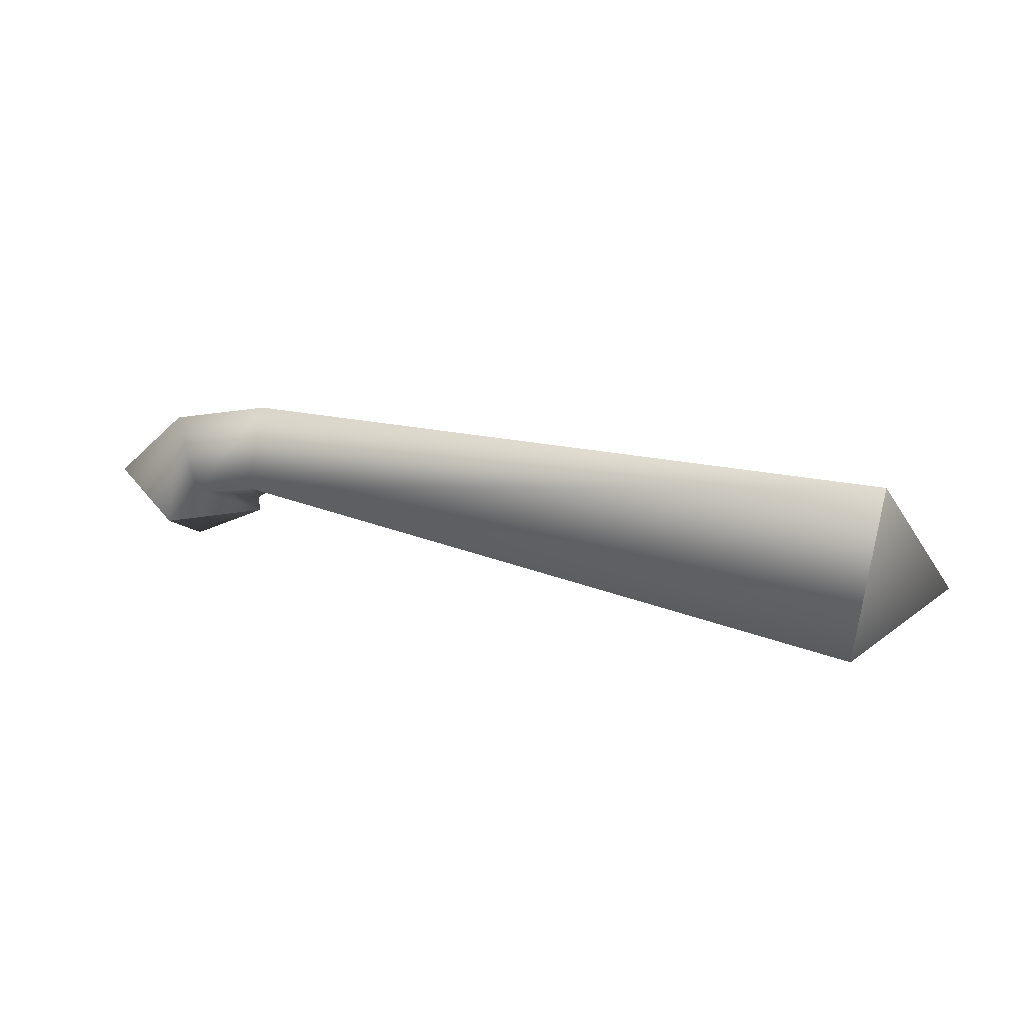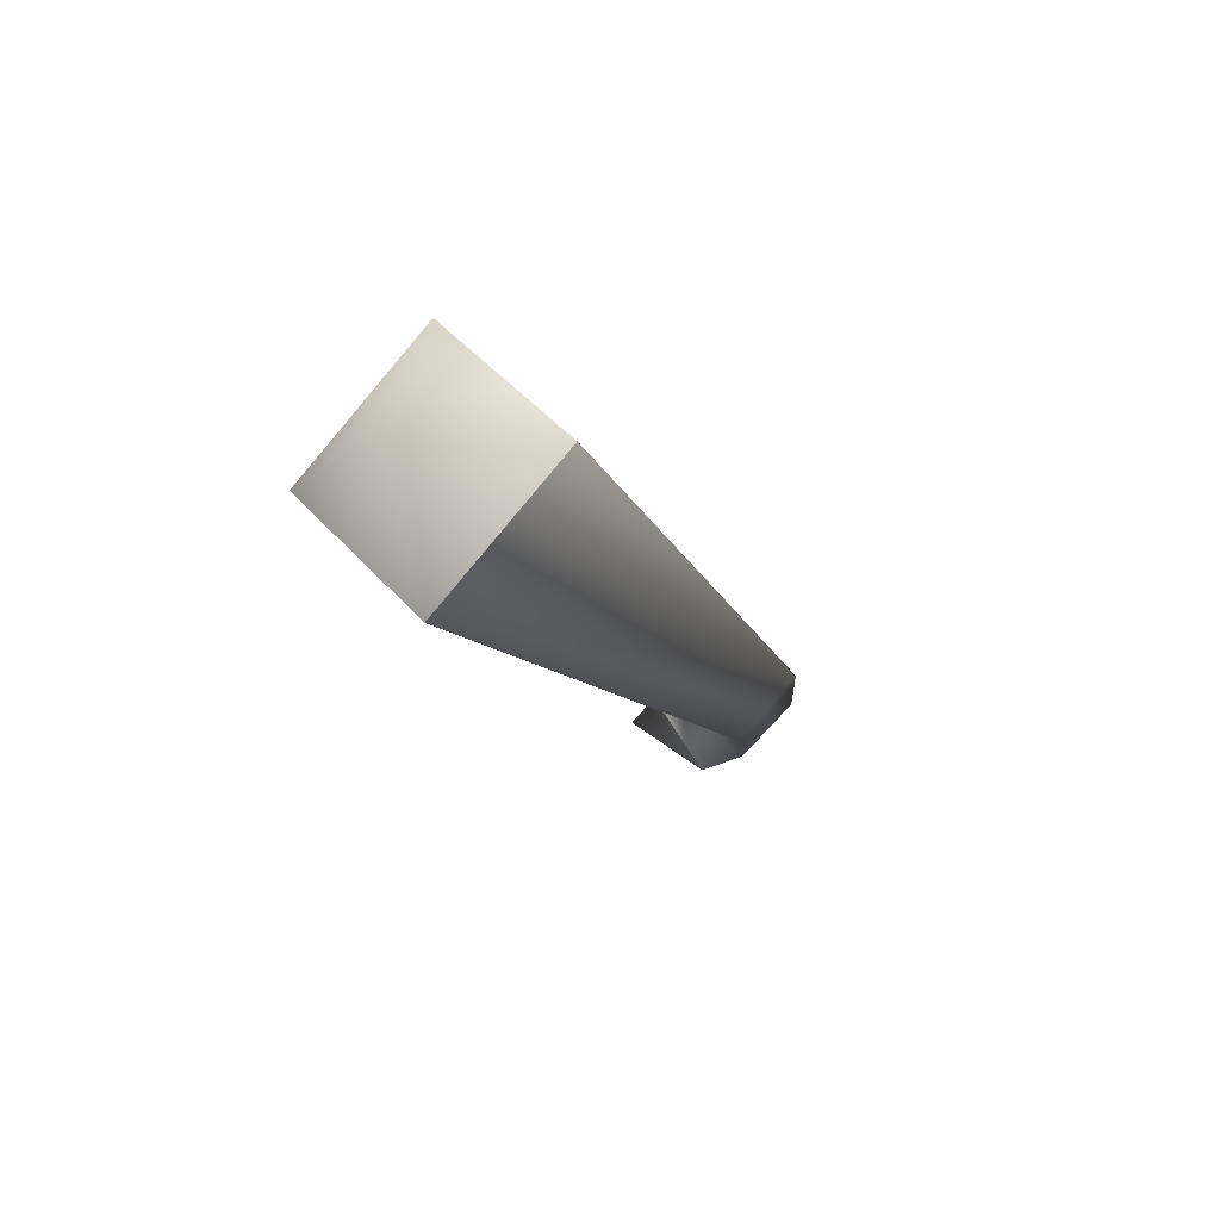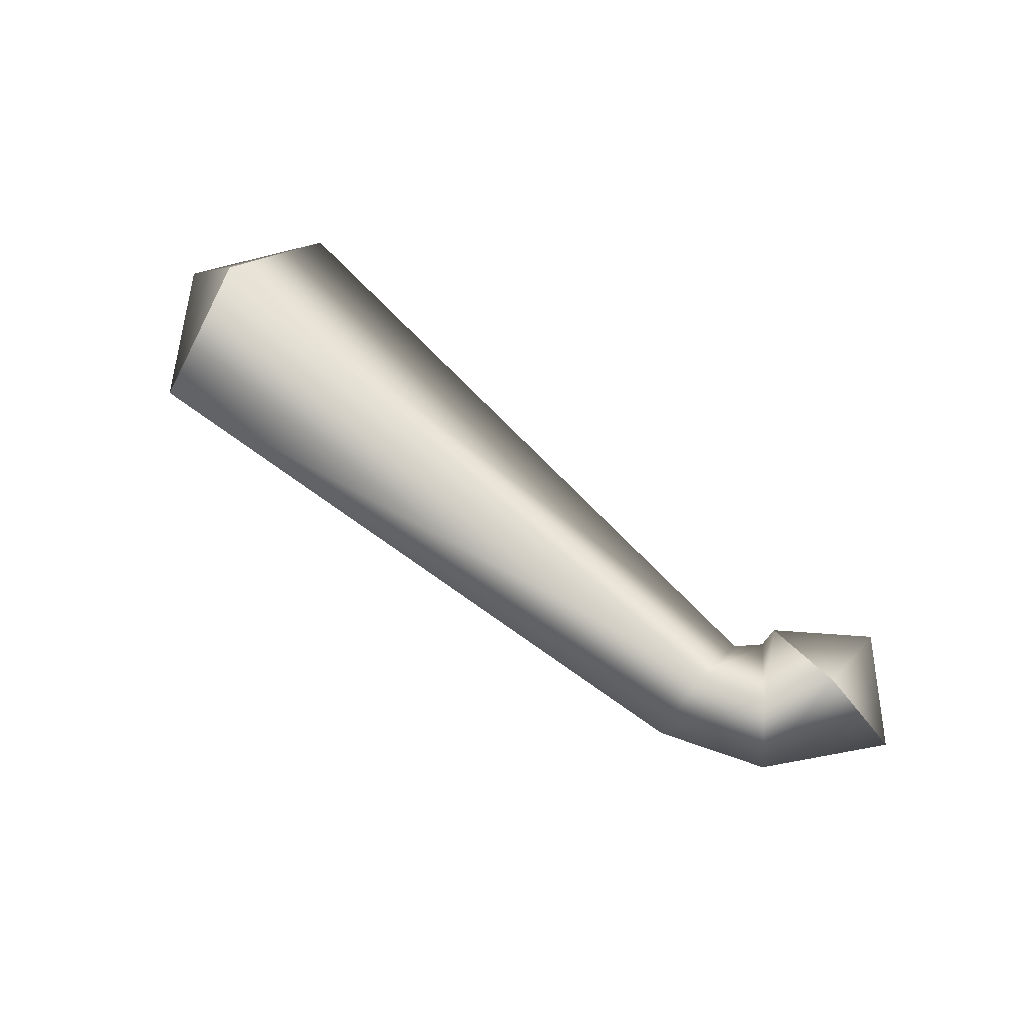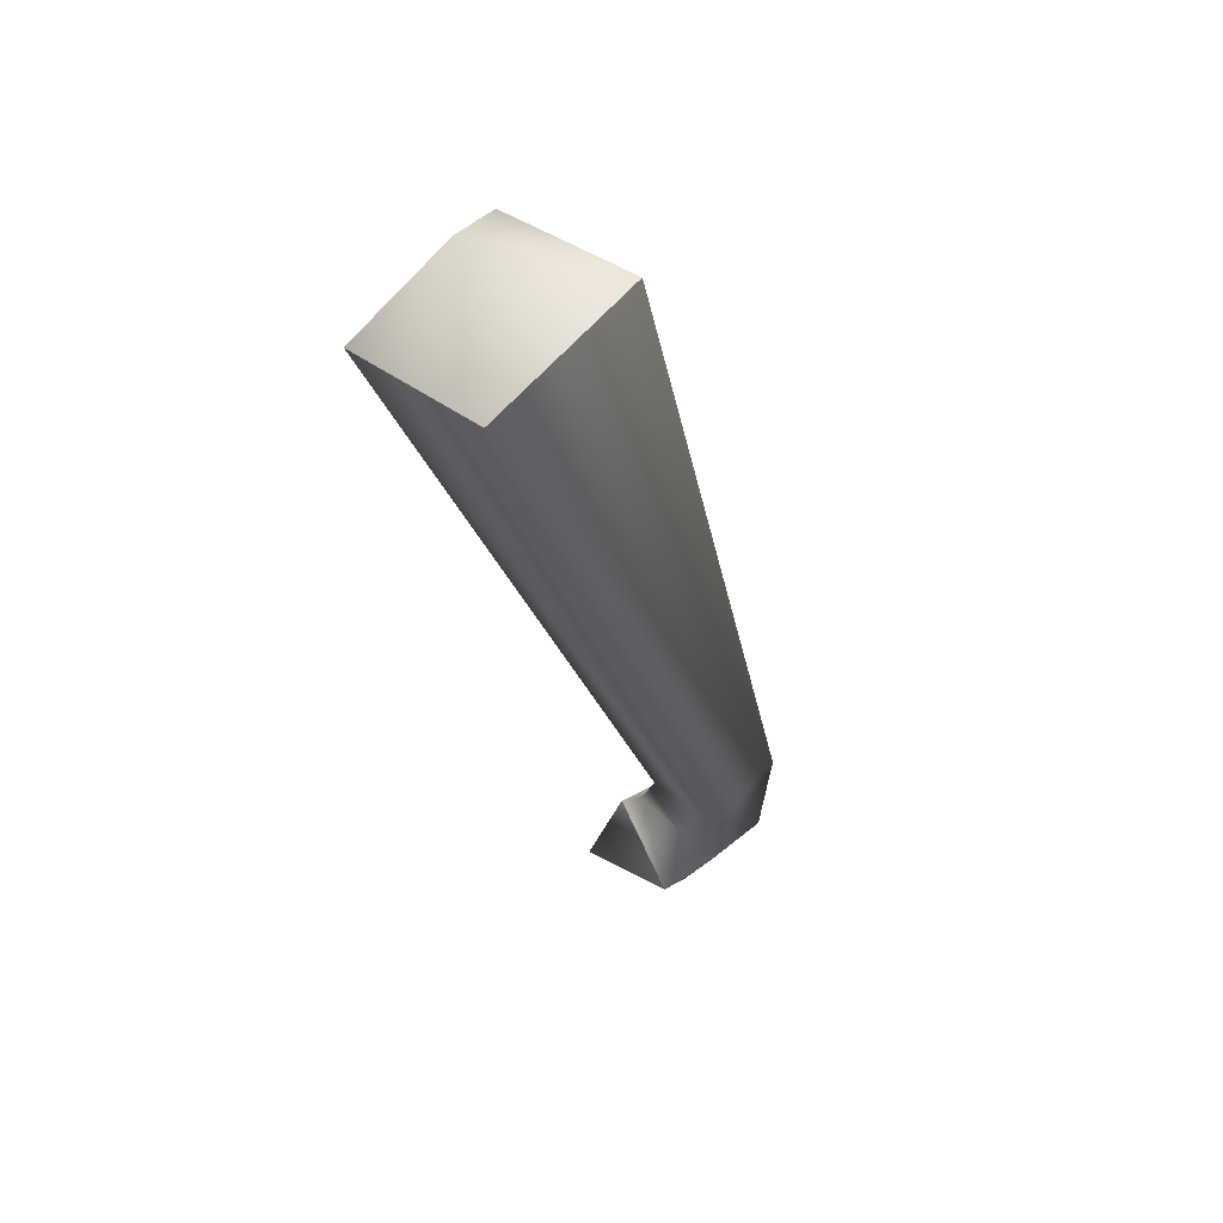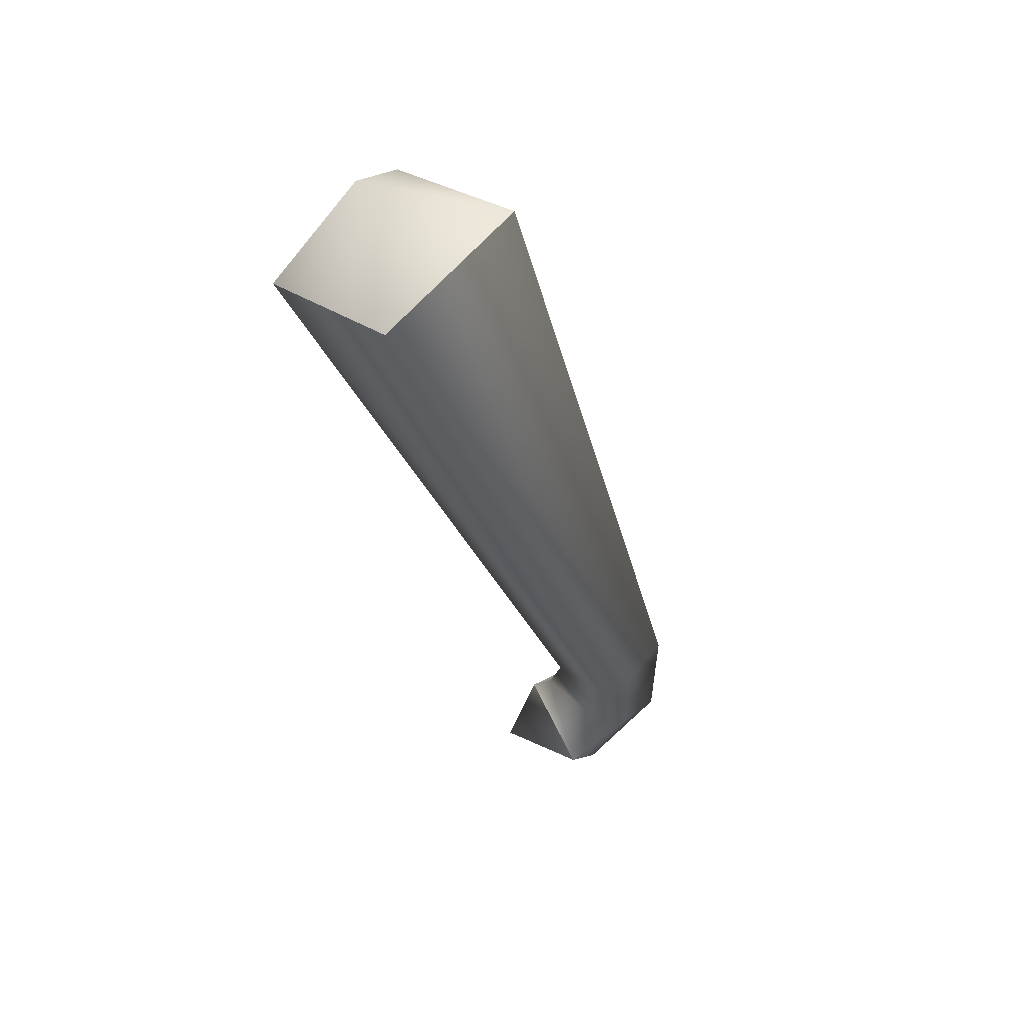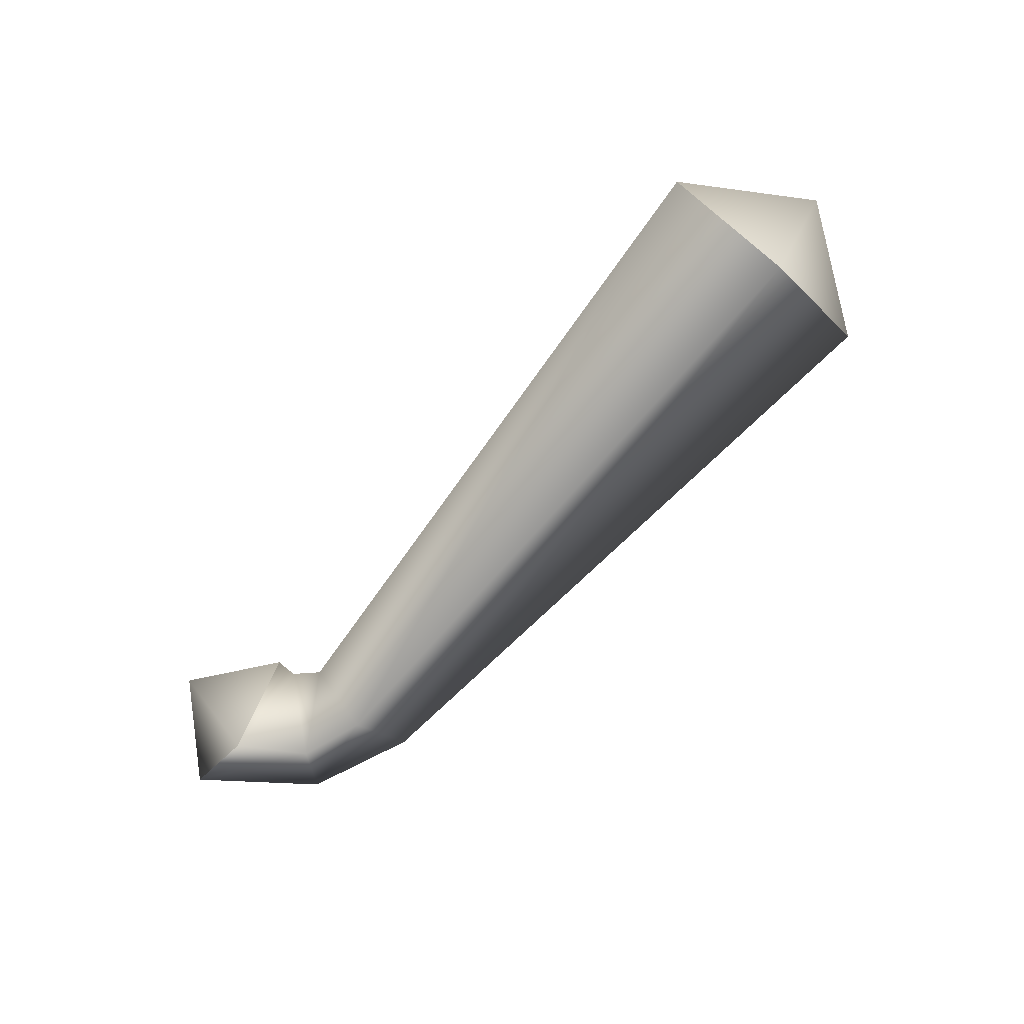
<metadata>
{"format":"obj","ext":"obj","renderer":"f3d","projection":"perspective","resolution":1024,"background":"white","views":[{"elev":46.5,"azim":15.9,"up":"+Y"},{"elev":-17.7,"azim":114.1,"up":"+Z"},{"elev":71.3,"azim":-139.1,"up":"+Z"},{"elev":-38.9,"azim":107.4,"up":"+Z"},{"elev":-43.0,"azim":110.4,"up":"+Z"},{"elev":-78.3,"azim":48.8,"up":"+Z"}]}
</metadata>
<code>
v 10 -5 0
v 6 -4 3
v 6 -8 0
v 6 -4 3
v 2 -4 0
v 6 -8 0
v 2 -4 0
v 6 -4 -3
v 6 -8 0
v 6 -4 -3
v 10 -5 0
v 6 -8 0
v 10 -4 0
v 8 -1 3
v 10 -5 0
v 8 -1 3
v 6 -4 3
v 10 -5 0
v 8 -1 3
v 6 1 0
v 6 -4 3
v 6 1 0
v 2 -4 0
v 6 -4 3
v 6 1 0
v 8 -1 -3
v 2 -4 0
v 8 -1 -3
v 6 -4 -3
v 2 -4 0
v 8 -1 -3
v 10 -4 0
v 6 -4 -3
v 10 -4 0
v 10 -5 0
v 6 -4 -3
v 11 -3 0
v 11 0 3
v 10 -4 0
v 11 0 3
v 8 -1 3
v 10 -4 0
v 11 0 3
v 11 3 0
v 8 -1 3
v 11 3 0
v 6 1 0
v 8 -1 3
v 11 3 0
v 11 0 -3
v 6 1 0
v 11 0 -3
v 8 -1 -3
v 6 1 0
v 11 0 -3
v 11 -3 0
v 8 -1 -3
v 11 -3 0
v 10 -4 0
v 8 -1 -3
v 43 -6 0
v 43 0 6
v 11 -3 0
v 43 0 6
v 11 0 3
v 11 -3 0
v 43 0 6
v 43 6 0
v 11 0 3
v 43 6 0
v 11 3 0
v 11 0 3
v 43 6 0
v 43 0 -6
v 11 3 0
v 43 0 -6
v 11 0 -3
v 11 3 0
v 43 0 -6
v 43 -6 0
v 11 0 -3
v 43 -6 0
v 11 -3 0
v 11 0 -3
v 43 0 6
v 43 -6 0
v 47 0 0
v 43 6 0
v 43 0 6
v 47 0 0
v 43 0 -6
v 43 6 0
v 47 0 0
v 43 -6 0
v 43 0 -6
v 47 0 0
f 1 2 3
f 4 5 6
f 7 8 9
f 10 11 12
f 13 14 15
f 16 17 18
f 19 20 21
f 22 23 24
f 25 26 27
f 28 29 30
f 31 32 33
f 34 35 36
f 37 38 39
f 40 41 42
f 43 44 45
f 46 47 48
f 49 50 51
f 52 53 54
f 55 56 57
f 58 59 60
f 61 62 63
f 64 65 66
f 67 68 69
f 70 71 72
f 73 74 75
f 76 77 78
f 79 80 81
f 82 83 84
f 85 86 87
f 88 89 90
f 91 92 93
f 94 95 96

</code>
